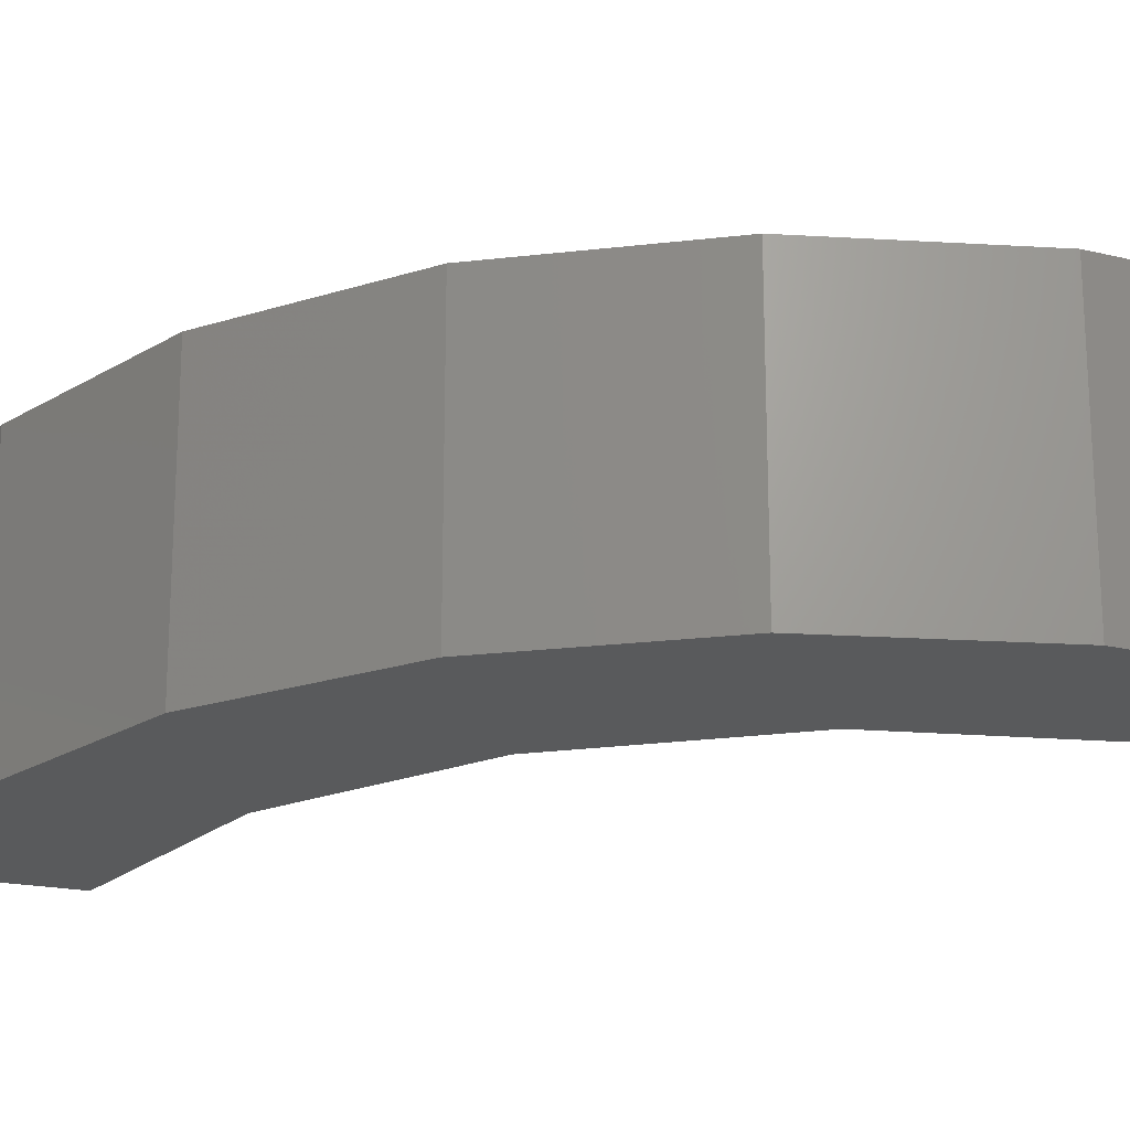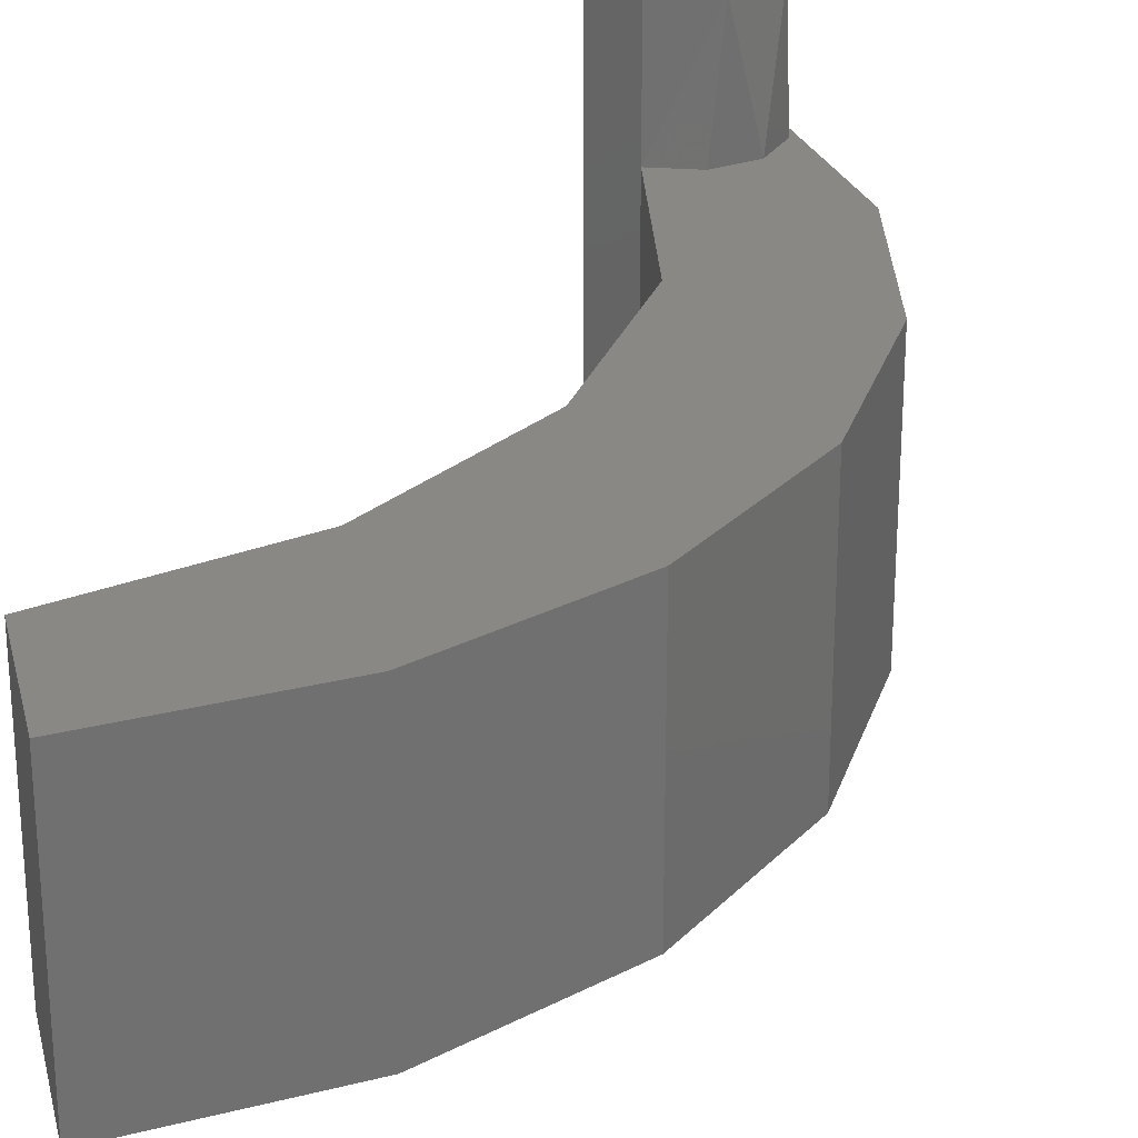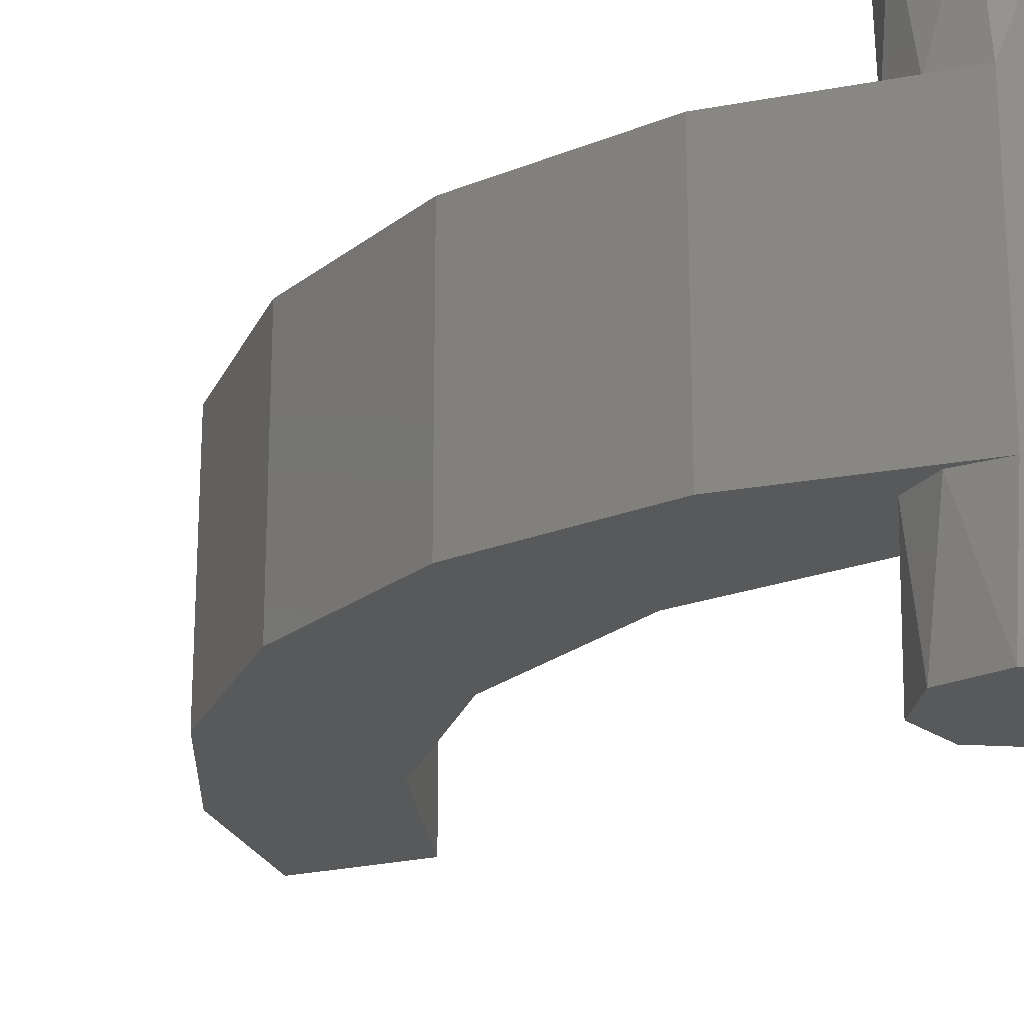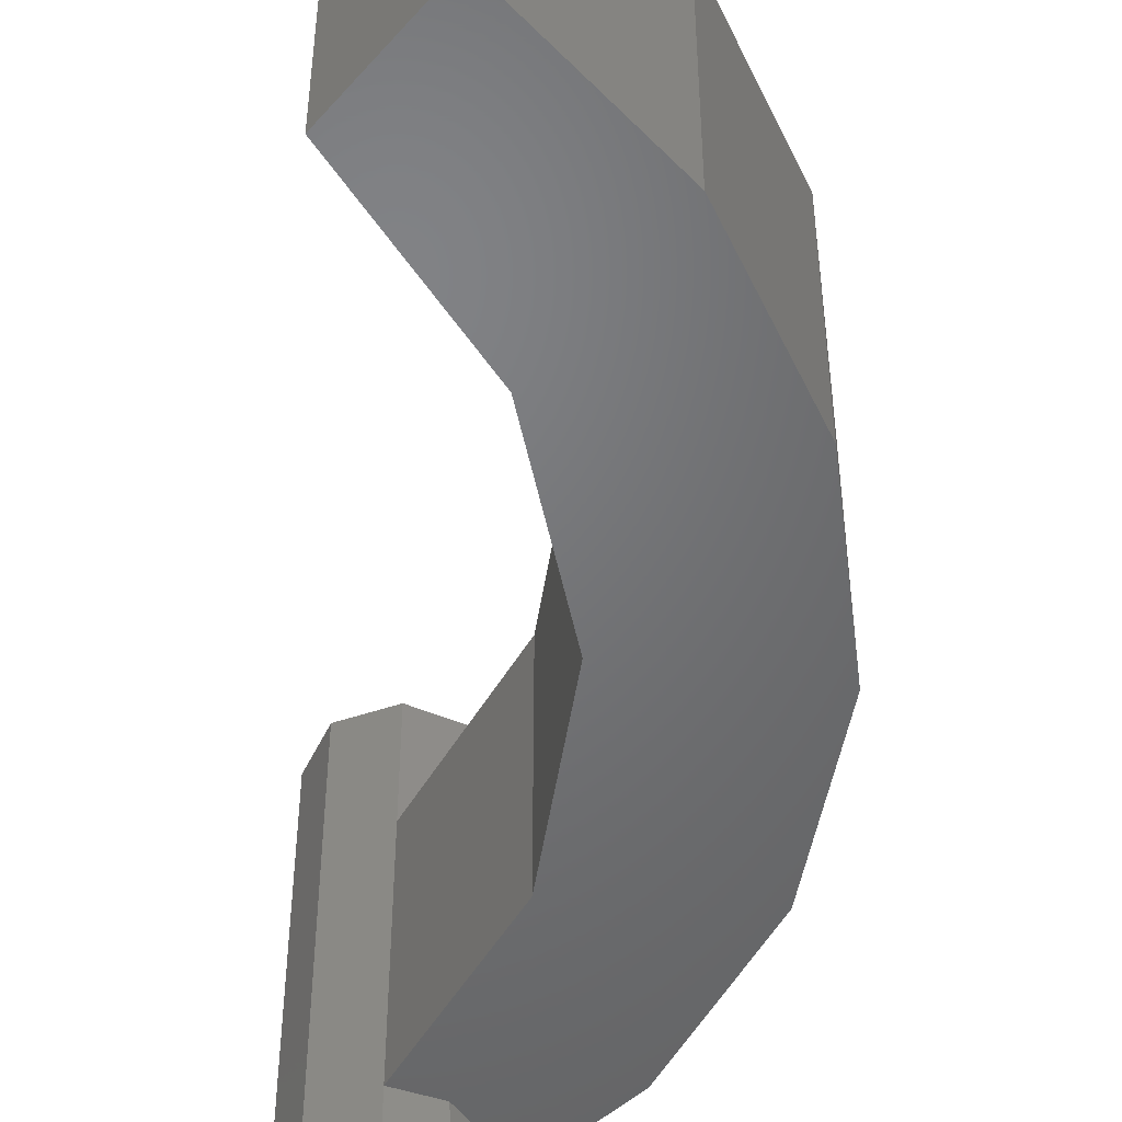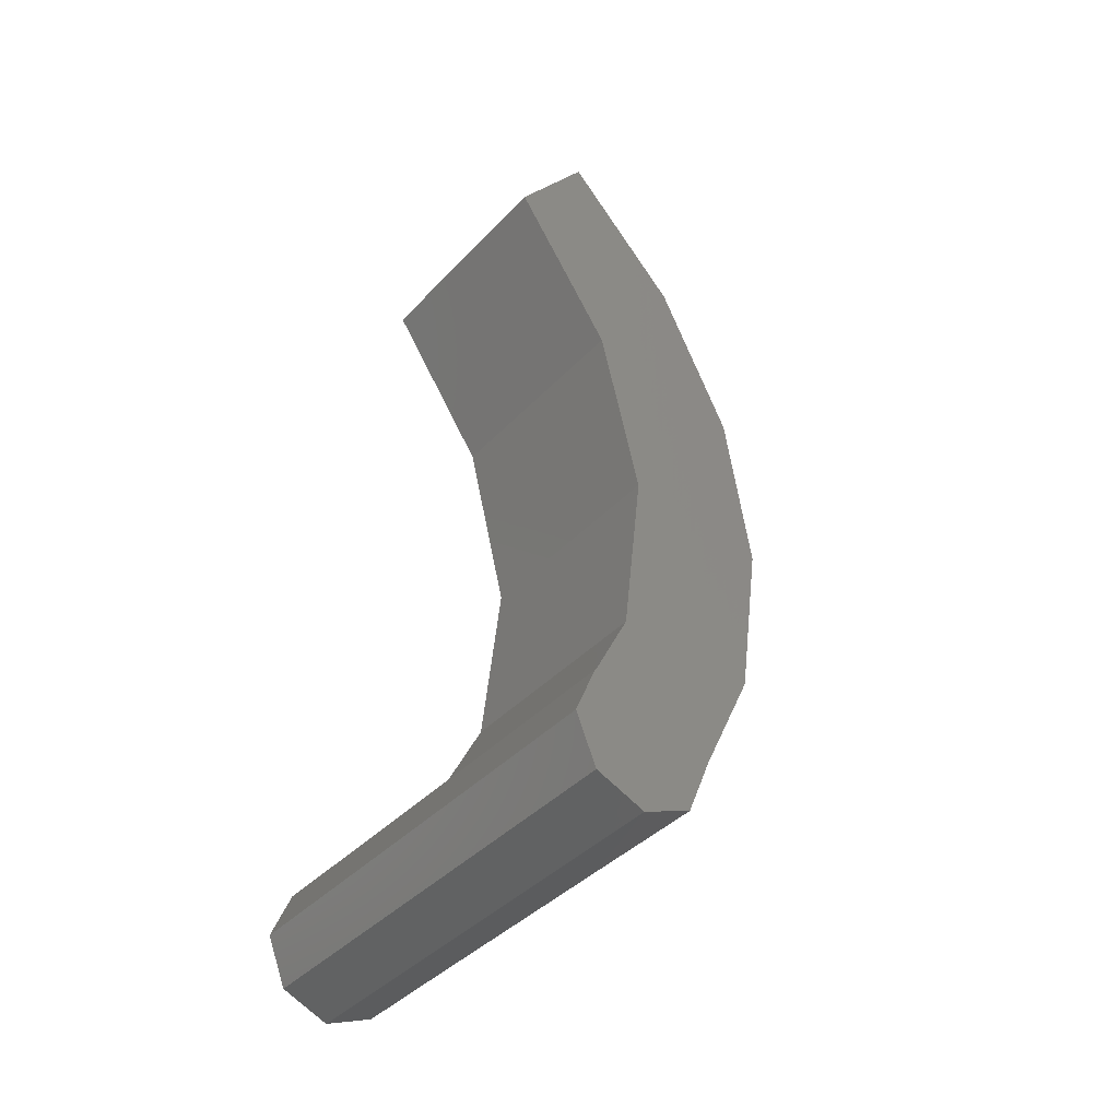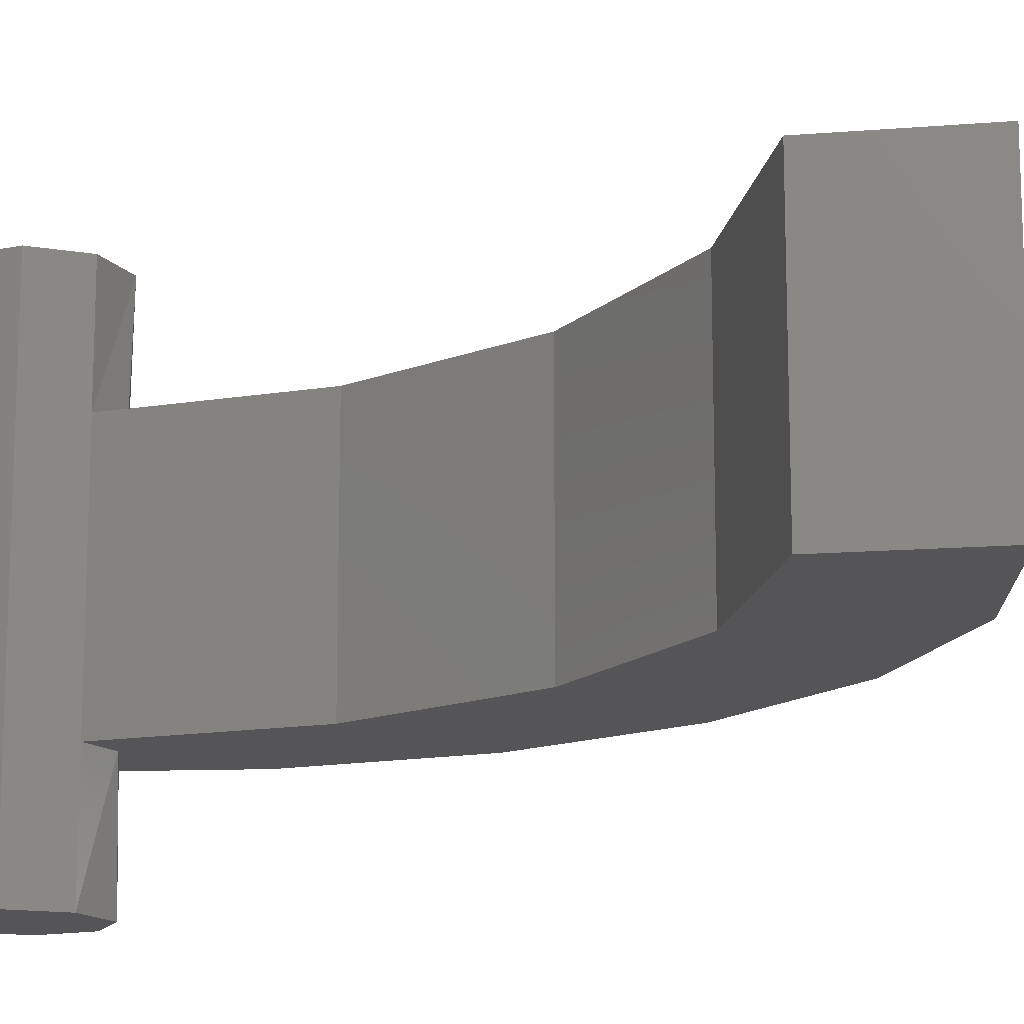
<metadata>
{"format":"stl","ext":"stl","renderer":"f3d","projection":"perspective","resolution":1024,"background":"white","views":[{"elev":-22.6,"azim":-70.5,"up":"+Z"},{"elev":27.1,"azim":-155.8,"up":"+Z"},{"elev":-21.9,"azim":-28.9,"up":"+Z"},{"elev":-50.0,"azim":177.8,"up":"+Z"},{"elev":-39.9,"azim":141.8,"up":"+Y"},{"elev":-14.4,"azim":137.2,"up":"+Z"}]}
</metadata>
<code>
# stl→obj: 46 verts, 88 faces
v -0.9349 -1.173 2.5
v -1.061 -1.061 6.494e-17
v -1.837e-16 -1.5 1.125e-32
v -1.441 -0.4155 2.5
v -1.061 -1.061 10
v -1.5 9.185e-17 10
v -1.441 -0.4155 7.5
v -1.416 0.4952 7.5
v -1.061 1.061 10
v -1.5 9.185e-17 9.185e-17
v -1.416 0.4952 2.5
v -1.061 1.061 6.494e-17
v -0.9349 -1.173 7.5
v 4.286e-16 -1.5 10
v 6.123e-16 1.5 10
v 4.592e-16 1.5 7.5
v -0.8681 1.223 7.5
v 1.531e-16 1.5 2.5
v 0 1.5 0
v -0.8681 1.223 2.5
v 1.061 1.061 10
v 1.061 1.061 -6.494e-17
v 1.5 -2.755e-16 -9.185e-17
v 1.5 -2.755e-16 10
v 1.061 -1.061 -6.494e-17
v 1.061 -1.061 10
v -3.497 1.599 2.5
v -3.497 1.599 7.5
v -5.115 5.009 2.5
v -5.115 5.009 7.5
v -5.64 8.747 2.5
v -5.64 8.747 7.5
v -5.024 12.47 2.5
v -5.024 12.47 7.5
v -3.324 15.84 2.5
v -3.324 15.84 7.5
v -0.6957 18.55 2.5
v -0.6957 18.55 7.5
v -1.838 5.104 2.5
v -2.304 9.123 2.5
v 0.9342 16.4 2.5
v -1.34 13.05 2.5
v 0.9342 16.4 7.5
v -1.838 5.104 7.5
v -2.304 9.123 7.5
v -1.34 13.05 7.5
f 1 2 3
f 1 4 2
f 5 6 7
f 8 7 6
f 6 9 8
f 2 4 10
f 10 4 11
f 10 11 12
f 13 1 3
f 13 3 14
f 13 14 5
f 13 5 7
f 15 16 9
f 9 16 17
f 9 17 8
f 18 19 20
f 20 19 12
f 20 12 11
f 21 22 19
f 21 19 18
f 21 18 16
f 21 16 15
f 22 21 23
f 23 21 24
f 23 24 25
f 25 24 26
f 25 26 3
f 3 26 14
f 1 13 27
f 27 13 28
f 27 28 29
f 29 28 30
f 29 30 31
f 31 30 32
f 31 32 33
f 33 32 34
f 33 34 35
f 35 34 36
f 35 36 37
f 37 36 38
f 20 11 39
f 20 39 18
f 4 1 27
f 4 27 35
f 4 35 40
f 4 40 39
f 4 39 11
f 31 33 29
f 29 33 35
f 29 35 27
f 41 42 37
f 37 42 40
f 37 40 35
f 37 38 41
f 41 38 43
f 44 8 17
f 16 44 17
f 7 8 44
f 7 44 45
f 7 45 36
f 7 36 28
f 7 28 13
f 28 36 30
f 30 36 34
f 30 34 32
f 36 45 38
f 38 45 46
f 38 46 43
f 40 44 39
f 39 44 16
f 39 16 18
f 44 40 45
f 45 40 42
f 45 42 46
f 46 42 41
f 46 41 43
f 10 12 2
f 23 25 22
f 22 25 3
f 22 3 19
f 19 3 2
f 19 2 12
f 5 9 6
f 9 5 15
f 15 5 14
f 15 14 21
f 21 14 26
f 21 26 24

</code>
